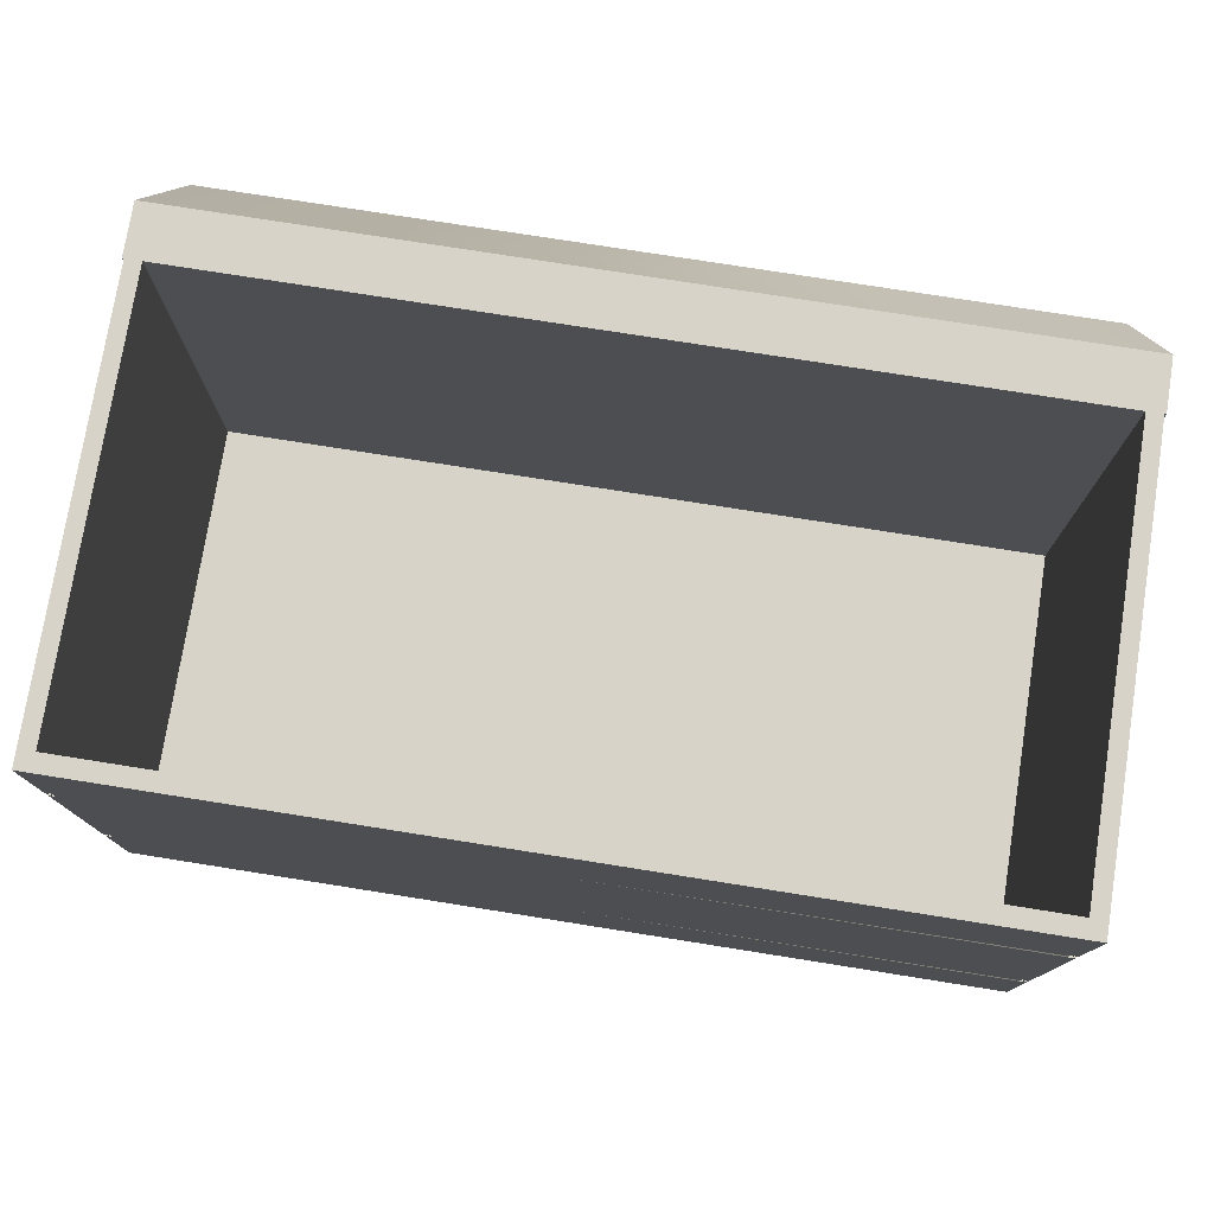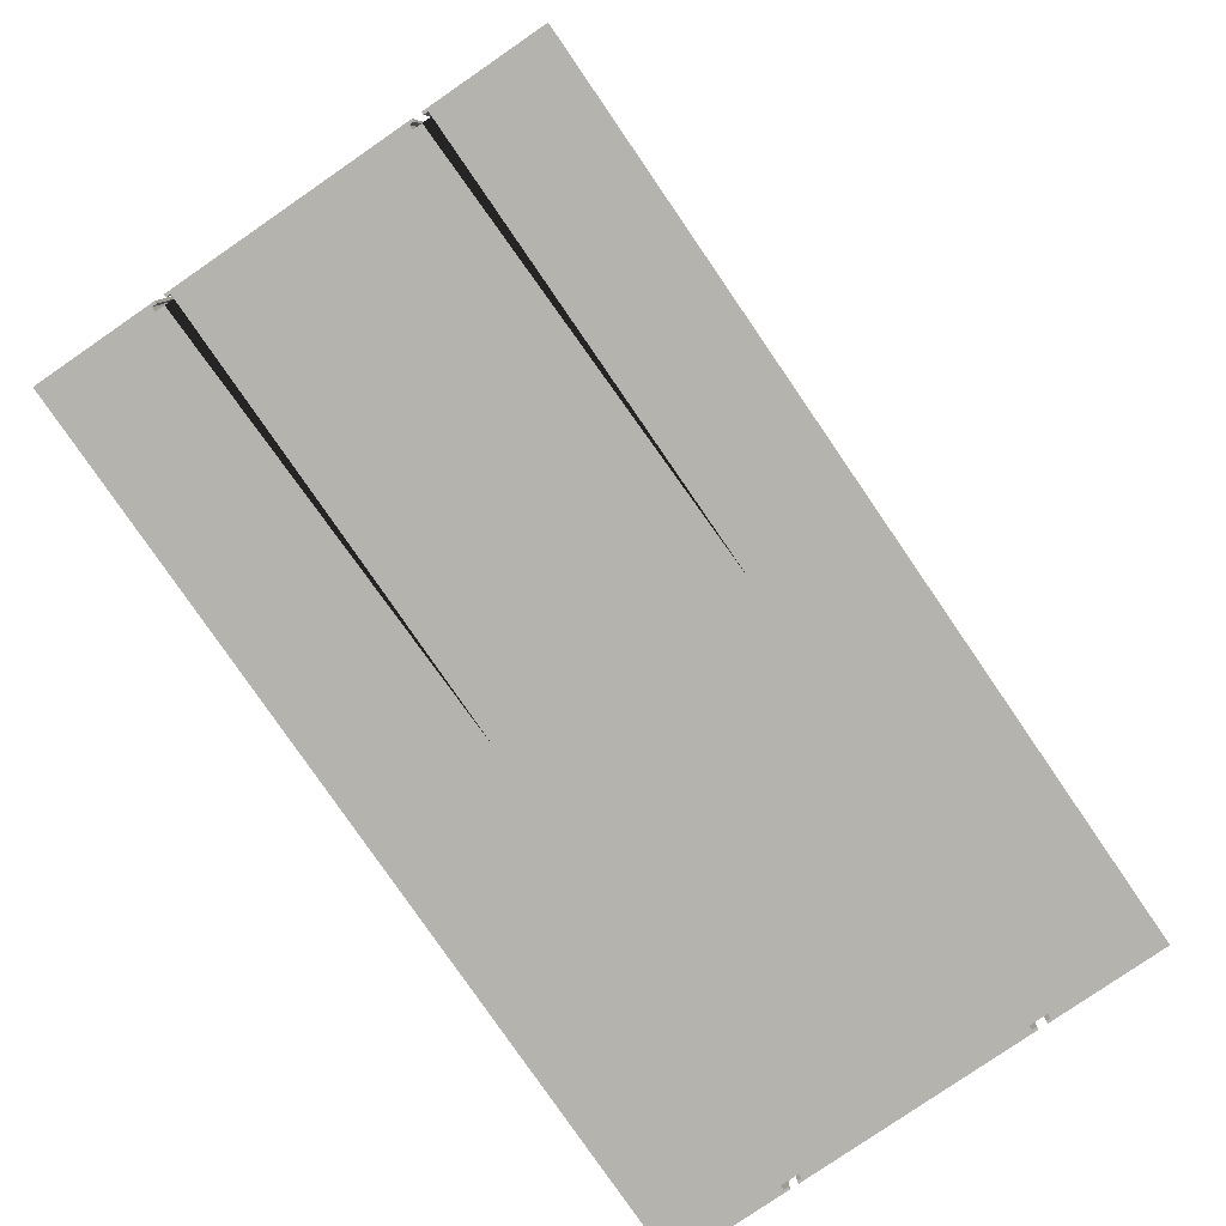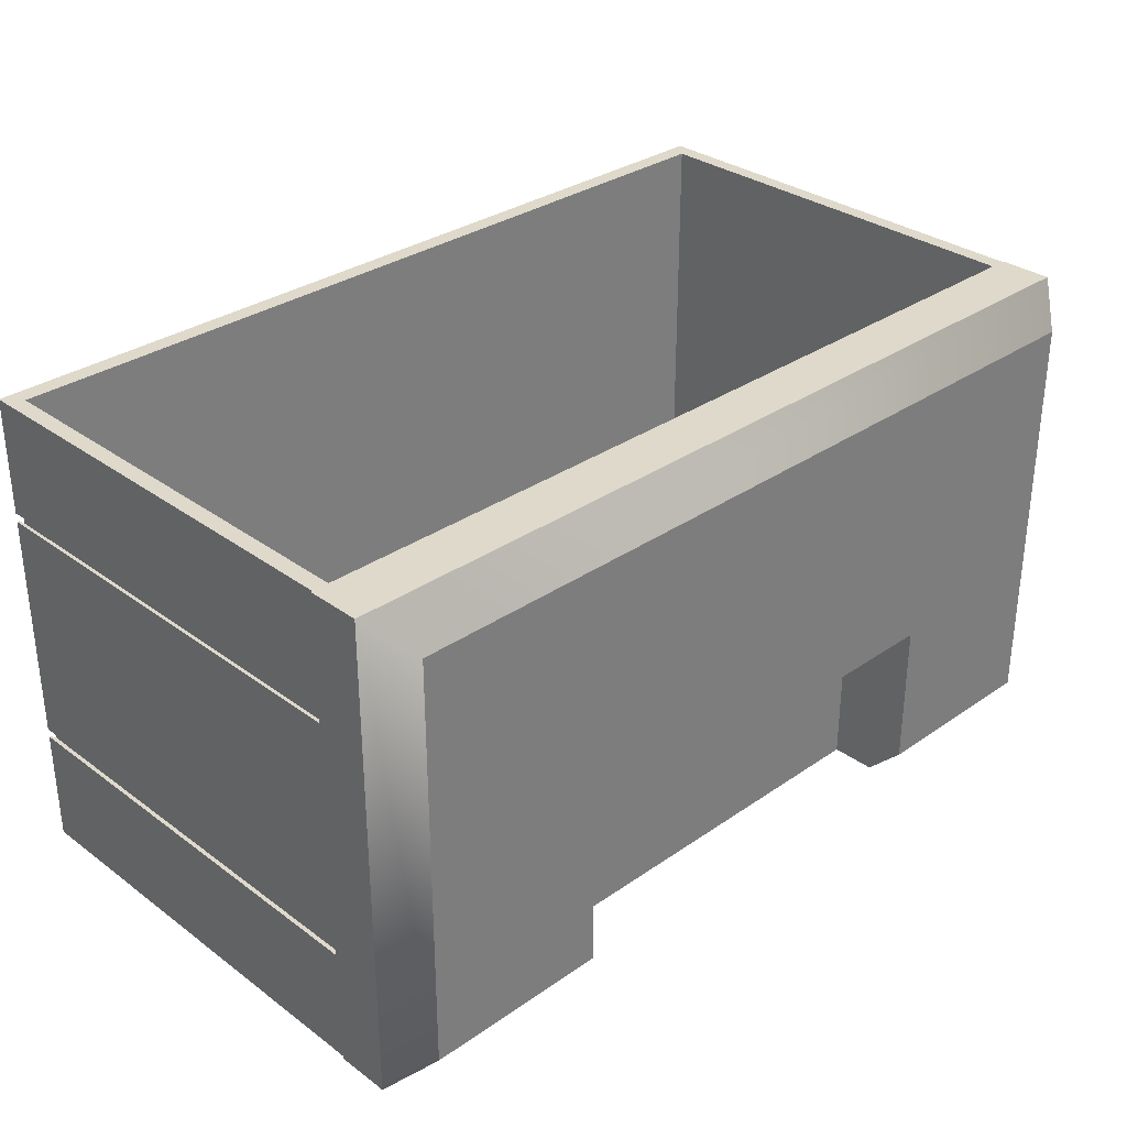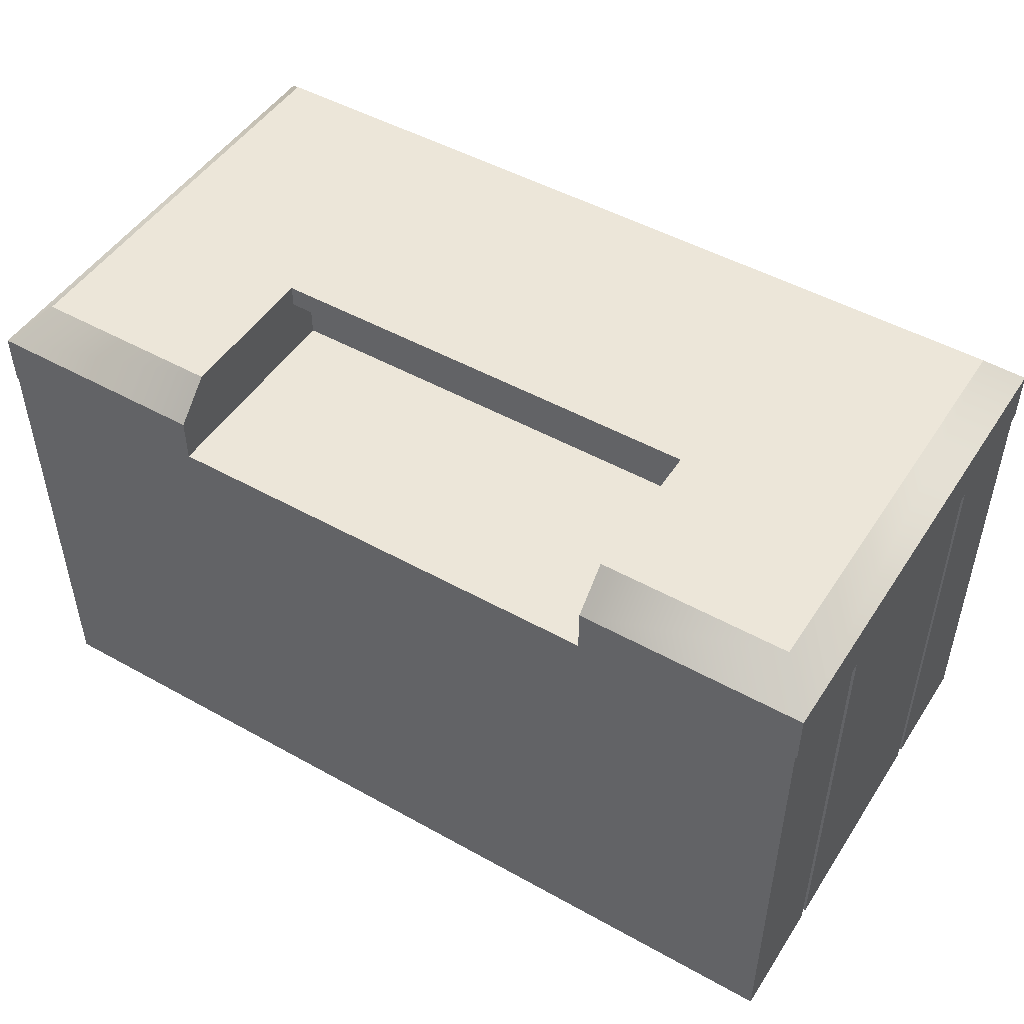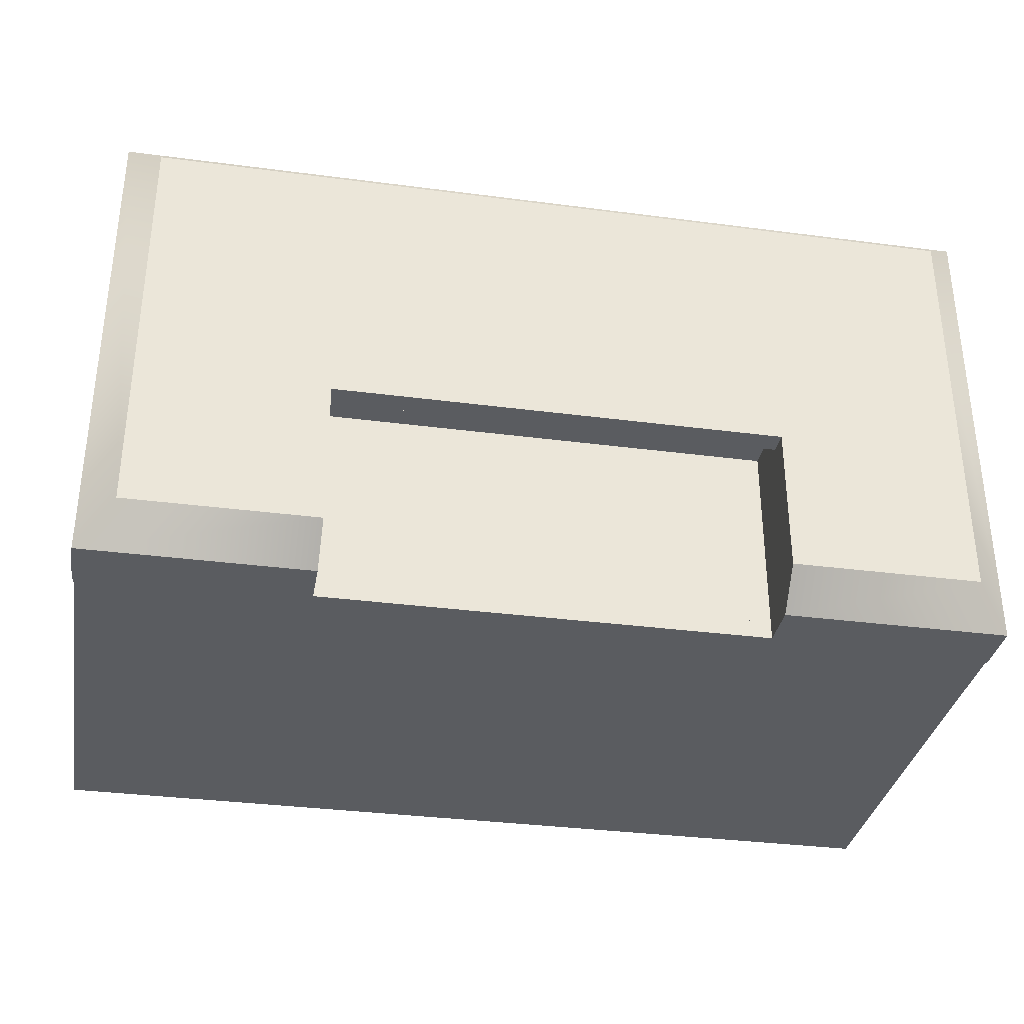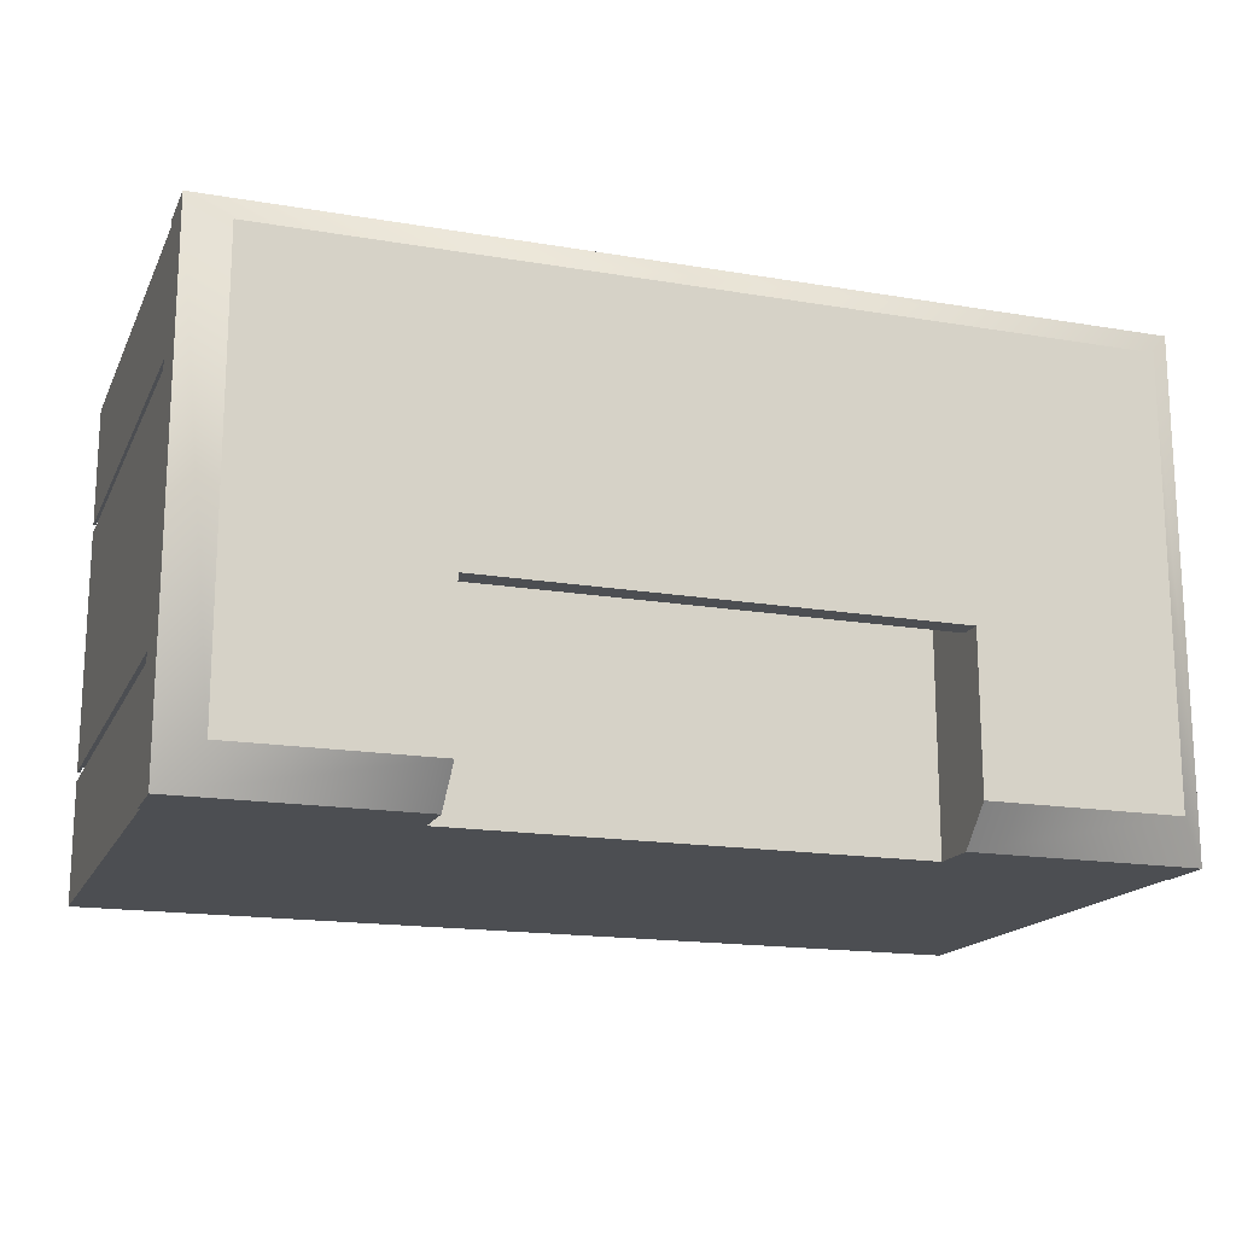
<metadata>
{"format":"obj","ext":"obj","renderer":"f3d","projection":"perspective","resolution":1024,"background":"white","views":[{"elev":76.4,"azim":-171.0,"up":"+Y"},{"elev":-79.9,"azim":-55.5,"up":"+Z"},{"elev":31.7,"azim":-44.2,"up":"+Y"},{"elev":48.8,"azim":31.8,"up":"+Z"},{"elev":-33.9,"azim":-10.1,"up":"+Y"},{"elev":-16.8,"azim":-19.0,"up":"+Y"}]}
</metadata>
<code>
o Mesh12_Drawer1_Model
v 480 555 50
v 375 320 50
v 480 320 50
v 375 403.1 50
v 125 403.1 50
v 20 555 50
v 20 320 50
v 125 320 50
v 0 300 30
v 125 300 30
v 1 300 4.9e-05
v 0 300 4.9e-05
v 0 575 9.4e-05
v 0 575 30
v 500 575 30
v 500 300 30
v 375 300 30
v 375 403.1 37.5
v 125 403.1 37.5
v 125 418.1 37.5
v 125 418.1 5
v 125 300 5
v 125 300 4.9e-05
v 125 310 5.1e-05
v 10 310 5.1e-05
v 10 310 -240
v 490 310 -240
v 375 310 5.1e-05
v 125 403.1 6.6e-05
v 375 403.1 6.6e-05
v 125 403.1 5
v 375 403.1 5
v 375 310 5
v 490 310 5.1e-05
v 490 575 9.4e-05
v 10 575 9.4e-05
v 10 575 -240
v 490 575 -240
v 495 363.8 5.9e-05
v 497.5 363.8 5.9e-05
v 499 366.2 6e-05
v 499 300 4.9e-05
v 375 300 4.9e-05
v 375 300 5
v 500 300 4.9e-05
v 500 575 9.4e-05
v 499 371.2 6e-05
v 497.5 371.2 6e-05
v 495 373.8 6.1e-05
v 497.5 366.2 6e-05
v 495 363.8 -250
v 497.5 363.8 -250
v 497.5 366.3 -250
v 499 366.3 -250
v 499 300 -250
v 1 300 -250
v 1 366.3 -250
v 1 366.2 6e-05
v 2.5 363.8 5.9e-05
v 5 363.8 5.9e-05
v 5 373.8 6.1e-05
v 2.5 373.8 6.1e-05
v 5 501.2 8.2e-05
v 5 511.2 8.3e-05
v 2.5 511.2 8.3e-05
v 1 575 9.4e-05
v 1 508.8 8.3e-05
v 2.5 508.8 8.3e-05
v 2.5 508.8 -250
v 1 508.8 -250
v 1 575 -250
v 1 503.8 8.2e-05
v 1 371.2 6e-05
v 2.5 366.2 6e-05
v 2.5 371.2 6e-05
v 2.5 363.8 -250
v 5 363.8 -250
v 5 373.8 -250
v 2.5 373.8 -250
v 2.5 371.3 -250
v 2.5 501.2 8.2e-05
v 2.5 501.3 -250
v 5 501.3 -250
v 5 511.3 -250
v 2.5 503.8 8.2e-05
v 2.5 503.8 -250
v 1 503.8 -250
v 1 371.3 -250
v 2.5 511.3 -250
v 495 511.3 -250
v 497.5 511.3 -250
v 499 575 -250
v 499 508.8 -250
v 497.5 508.8 -250
v 497.5 508.8 8.3e-05
v 499 508.8 8.3e-05
v 499 575 9.4e-05
v 499 503.8 8.2e-05
v 497.5 373.8 6.1e-05
v 497.5 501.2 8.2e-05
v 497.5 503.8 8.2e-05
v 497.5 503.8 -250
v 499 503.8 -250
v 499 371.3 -250
v 497.5 371.3 -250
v 497.5 373.8 -250
v 495 373.8 -250
v 495 501.2 8.2e-05
v 495 501.3 -250
v 497.5 501.3 -250
v 495 511.2 8.3e-05
v 2.5 366.3 -250
v 497.5 511.2 8.3e-05
v 125 310 5
v 375 418.1 5
v 375 418.1 37.5
f 24 11 23
f 11 24 25
f 24 26 25
f 26 24 27
f 27 24 28
f 29 28 24
f 28 29 30
f 30 31 29
f 31 30 32
f 30 33 32
f 33 30 28
f 30 34 28
f 34 30 35
f 35 30 36
f 29 36 30
f 24 36 29
f 36 24 25
f 26 36 25
f 36 26 37
f 26 38 37
f 38 26 27
f 34 38 27
f 38 34 35
f 34 39 35
f 39 34 40
f 34 41 40
f 34 42 41
f 42 34 43
f 28 43 34
f 43 33 28
f 33 43 44
f 41 45 42
f 45 41 46
f 46 41 47
f 47 41 48
f 41 49 48
f 50 49 41
f 40 49 50
f 49 40 39
f 40 51 39
f 51 40 52
f 40 53 52
f 53 40 50
f 40 41 50
f 41 53 50
f 53 41 54
f 41 55 54
f 55 41 42
f 43 55 42
f 22 55 43
f 23 55 22
f 11 55 23
f 55 11 56
f 11 57 56
f 57 11 58
f 11 25 58
f 58 25 59
f 59 25 60
f 36 60 25
f 60 36 61
f 61 36 62
f 62 36 63
f 63 36 64
f 64 36 65
f 66 65 36
f 67 65 66
f 65 67 68
f 67 69 68
f 69 67 70
f 67 71 70
f 71 67 66
f 67 13 66
f 72 13 67
f 73 13 72
f 58 13 73
f 11 13 58
f 13 11 12
f 58 73 74
f 75 74 73
f 61 74 75
f 60 74 61
f 74 60 59
f 60 76 59
f 76 60 77
f 60 78 77
f 78 60 61
f 62 78 61
f 78 62 79
f 62 80 79
f 80 62 75
f 62 73 75
f 73 62 72
f 72 62 81
f 81 62 63
f 63 82 81
f 82 63 83
f 63 84 83
f 84 63 64
f 63 85 64
f 85 63 81
f 72 81 85
f 82 85 81
f 85 82 86
f 82 87 86
f 78 87 82
f 79 87 78
f 80 87 79
f 87 80 88
f 80 73 88
f 73 80 75
f 73 87 88
f 87 73 72
f 85 87 72
f 87 85 86
f 72 67 85
f 68 85 67
f 64 85 68
f 64 68 65
f 69 65 68
f 65 69 89
f 69 71 89
f 71 69 70
f 89 71 84
f 84 71 90
f 90 71 91
f 92 91 71
f 93 91 92
f 91 93 94
f 93 95 94
f 95 93 96
f 93 97 96
f 97 93 92
f 92 38 97
f 92 37 38
f 71 37 92
f 71 36 37
f 36 71 66
f 46 96 97
f 46 98 96
f 46 47 98
f 98 48 47
f 48 98 99
f 99 98 49
f 49 98 100
f 100 98 101
f 98 102 101
f 102 98 103
f 98 104 103
f 104 98 47
f 48 104 47
f 104 48 105
f 48 106 105
f 106 48 99
f 48 49 99
f 49 106 99
f 106 49 107
f 49 51 107
f 51 49 39
f 35 39 49
f 35 49 108
f 108 49 100
f 100 109 108
f 109 100 110
f 100 102 110
f 102 100 101
f 100 111 101
f 111 100 108
f 35 108 111
f 109 111 108
f 111 109 90
f 109 84 90
f 84 109 83
f 110 83 109
f 110 82 83
f 110 106 82
f 103 106 110
f 104 106 103
f 106 104 105
f 103 110 102
f 107 82 106
f 78 82 107
f 51 78 107
f 78 51 77
f 52 77 51
f 52 76 77
f 52 55 76
f 55 52 54
f 54 52 53
f 56 76 55
f 76 56 57
f 76 57 112
f 57 74 112
f 74 57 58
f 58 59 74
f 76 74 59
f 74 76 112
f 91 111 90
f 111 91 113
f 91 95 113
f 95 91 94
f 95 97 113
f 97 95 96
f 96 98 95
f 98 111 95
f 101 111 98
f 95 111 113
f 113 97 111
f 35 111 97
f 97 38 35
f 84 65 89
f 65 84 64
f 61 75 62
f 23 114 22
f 114 23 24
f 24 31 114
f 31 24 29
f 114 32 31
f 32 114 33
f 114 28 33
f 28 114 24
f 22 33 114
f 33 22 44
f 44 22 43
f 31 115 21
f 115 31 32
f 27 28 34
f 1 2 3
f 2 1 4
f 4 1 5
f 6 5 1
f 7 5 6
f 5 7 8
f 9 8 7
f 8 9 10
f 9 11 10
f 11 9 12
f 9 13 12
f 13 9 14
f 7 14 9
f 14 7 6
f 6 15 14
f 15 6 1
f 1 16 15
f 16 1 3
f 3 17 16
f 17 3 2
f 2 18 17
f 18 2 4
f 5 18 4
f 18 5 19
f 5 10 19
f 10 5 8
f 19 10 20
f 20 10 21
f 21 10 22
f 10 23 22
f 10 11 23
f 42 44 43
f 44 42 17
f 17 42 16
f 16 42 45
f 66 15 36
f 13 15 66
f 15 13 14
f 36 15 35
f 35 15 97
f 97 15 46
f 15 45 46
f 45 15 16
f 44 115 33
f 17 115 44
f 18 115 17
f 115 18 116
f 18 20 116
f 20 18 19
f 20 115 116
f 115 20 21
f 33 115 32
f 21 114 31
f 21 22 114

</code>
